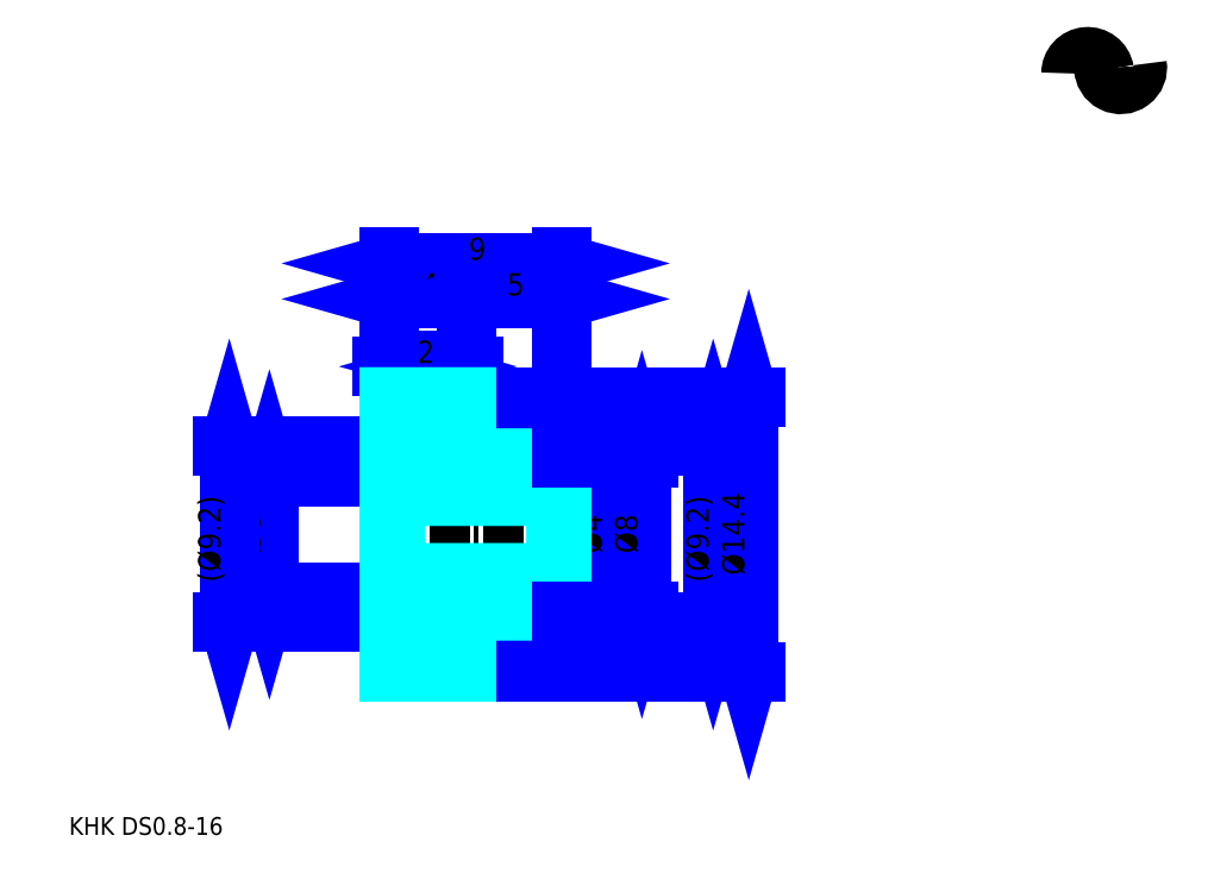
<metadata>
{"format":"dxf","ext":"dxf","renderer":"ezdxf+matplotlib","layout":"modelspace","background":"white","min_lineweight":24,"dpi":150}
</metadata>
<code>
0
SECTION
2
ENTITIES
0
TEXT
8
0
10
2.329
20
2.562
40
0.9315
41
1
1
KHK DS0.8-16
7
KANJI
50
0
51
0
0
TEXT
8
0
10
2.329
20
1.164
40
0.9315
41
1
1

7
KANJI
50
0
51
0
0
TEXT
8
0
10
2.329
20
41.92
40
1.048
41
1
1

7
KANJI
50
0
51
0
0
ARC
8
0
10
55.6
20
42.41
40
0.8733
50
10
51
180
0
ARC
8
0
10
57.32
20
42.71
40
0.8733
50
180
51
10
0
LINE
8
0
10
12.81
20
15.28
11
12.81
21
21.28
0
POLYLINE
8
0
66
     1
70
     2
0
VERTEX
8
0
10
12.58
20
16.1
0
VERTEX
8
0
10
12.81
20
15.28
0
VERTEX
8
0
10
13.04
20
16.1
0
SEQEND
0
POLYLINE
8
0
66
     1
70
     2
0
VERTEX
8
0
10
13.04
20
20.47
0
VERTEX
8
0
10
12.81
20
21.28
0
VERTEX
8
0
10
12.58
20
20.47
0
SEQEND
0
LINE
8
0
10
19.1
20
15.28
11
12.46
21
15.28
0
LINE
8
0
10
19.1
20
21.28
11
12.46
21
21.28
0
TEXT
8
0
10
12.34
20
17.29
40
1.164
41
1
1
%%c6
7
KANJI
50
90
51
0
0
LINE
8
0
10
10.71
20
13.68
11
10.71
21
22.88
0
POLYLINE
8
0
66
     1
70
     2
0
VERTEX
8
0
10
10.48
20
14.5
0
VERTEX
8
0
10
10.71
20
13.68
0
VERTEX
8
0
10
10.95
20
14.5
0
SEQEND
0
POLYLINE
8
0
66
     1
70
     2
0
VERTEX
8
0
10
10.95
20
22.07
0
VERTEX
8
0
10
10.71
20
22.88
0
VERTEX
8
0
10
10.48
20
22.07
0
SEQEND
0
LINE
8
0
10
19.1
20
13.68
11
10.36
21
13.68
0
LINE
8
0
10
19.1
20
22.88
11
10.36
21
22.88
0
TEXT
8
0
10
10.25
20
15.78
40
1.164
41
1
1
(%%c9.2)
7
KANJI
50
90
51
0
0
LINE
8
0
10
36.01
20
22.88
11
36.01
21
13.68
0
POLYLINE
8
0
66
     1
70
     2
0
VERTEX
8
0
10
36.25
20
22.07
0
VERTEX
8
0
10
36.01
20
22.88
0
VERTEX
8
0
10
35.78
20
22.07
0
SEQEND
0
POLYLINE
8
0
66
     1
70
     2
0
VERTEX
8
0
10
35.78
20
14.5
0
VERTEX
8
0
10
36.01
20
13.68
0
VERTEX
8
0
10
36.25
20
14.5
0
SEQEND
0
LINE
8
0
10
28.1
20
22.88
11
36.36
21
22.88
0
LINE
8
0
10
28.1
20
13.68
11
36.36
21
13.68
0
TEXT
8
0
10
35.78
20
15.78
40
1.164
41
1
1
(%%c9.2)
7
KANJI
50
90
51
0
0
LINE
8
0
10
37.88
20
25.48
11
37.88
21
11.08
0
POLYLINE
8
0
66
     1
70
     2
0
VERTEX
8
0
10
38.11
20
24.67
0
VERTEX
8
0
10
37.88
20
25.48
0
VERTEX
8
0
10
37.64
20
24.67
0
SEQEND
0
POLYLINE
8
0
66
     1
70
     2
0
VERTEX
8
0
10
37.64
20
11.9
0
VERTEX
8
0
10
37.88
20
11.08
0
VERTEX
8
0
10
38.11
20
11.9
0
SEQEND
0
LINE
8
0
10
28.1
20
25.48
11
38.23
21
25.48
0
LINE
8
0
10
28.1
20
11.08
11
38.23
21
11.08
0
TEXT
8
0
10
37.64
20
16.16
40
1.164
41
1
1
%%c14.4
7
KANJI
50
90
51
0
0
LINE
8
0
10
23.49
20
27.07
11
18.7
21
27.07
0
POLYLINE
8
0
66
     1
70
     2
0
VERTEX
8
0
10
19.28
20
26.84
0
VERTEX
8
0
10
20.1
20
27.07
0
VERTEX
8
0
10
19.28
20
27.31
0
SEQEND
0
POLYLINE
8
0
66
     1
70
     2
0
VERTEX
8
0
10
22.91
20
27.31
0
VERTEX
8
0
10
22.1
20
27.07
0
VERTEX
8
0
10
22.91
20
26.84
0
SEQEND
0
LINE
8
0
10
20.1
20
22.88
11
20.1
21
27.42
0
LINE
8
0
10
22.1
20
22.88
11
22.1
21
27.42
0
TEXT
8
0
10
19.96
20
27.26
40
1.164
41
1
1
(2)
7
KANJI
50
0
51
0
0
LINE
8
DASHDOT
10
18.4
20
24.68
11
23.79
21
24.68
0
LINE
8
DASHDOT
10
18.4
20
11.88
11
23.79
21
11.88
0
LINE
8
DASHDOT
10
18.4
20
18.28
11
28.79
21
18.28
0
LINE
8
0
10
22.1
20
22.88
11
22.1
21
25.48
0
LINE
8
0
10
19.1
20
23.68
11
23.1
21
23.68
0
LINE
8
0
10
19.1
20
12.88
11
23.1
21
12.88
0
POLYLINE
8
0
66
     1
70
     2
0
VERTEX
8
0
10
19.1
20
22.88
0
VERTEX
8
0
10
20.1
20
22.88
0
VERTEX
8
0
10
20.1
20
21.28
0
VERTEX
8
0
10
19.1
20
21.28
0
SEQEND
0
POLYLINE
8
0
66
     1
70
     2
0
VERTEX
8
0
10
19.1
20
15.28
0
VERTEX
8
0
10
20.1
20
15.28
0
VERTEX
8
0
10
20.1
20
13.68
0
VERTEX
8
0
10
19.1
20
13.68
0
SEQEND
0
POLYLINE
8
0
66
     1
70
     2
0
VERTEX
8
0
10
28.1
20
20.58
0
VERTEX
8
0
10
27.8
20
20.28
0
VERTEX
8
0
10
19.4
20
20.28
0
VERTEX
8
0
10
19.1
20
20.58
0
VERTEX
8
0
10
19.4
20
20.28
0
VERTEX
8
0
10
19.4
20
16.28
0
SEQEND
0
POLYLINE
8
0
66
     1
70
     2
0
VERTEX
8
0
10
19.1
20
15.98
0
VERTEX
8
0
10
19.4
20
16.28
0
VERTEX
8
0
10
27.8
20
16.28
0
VERTEX
8
0
10
28.1
20
15.98
0
VERTEX
8
0
10
27.8
20
16.28
0
VERTEX
8
0
10
27.8
20
20.28
0
SEQEND
0
LINE
8
0
10
23.1
20
11.08
11
28.1
21
11.08
0
LINE
8
0
10
23.1
20
13.68
11
28.1
21
13.68
0
LINE
8
0
10
23.1
20
22.88
11
28.1
21
22.88
0
LINE
8
0
10
23.1
20
25.48
11
28.1
21
25.48
0
LINE
8
0
10
28.1
20
21.98
11
28.1
21
25.48
0
LINE
8
0
10
19.1
20
32.47
11
28.1
21
32.47
0
POLYLINE
8
0
66
     1
70
     2
0
VERTEX
8
0
10
19.91
20
32.7
0
VERTEX
8
0
10
19.1
20
32.47
0
VERTEX
8
0
10
19.91
20
32.23
0
SEQEND
0
POLYLINE
8
0
66
     1
70
     2
0
VERTEX
8
0
10
27.28
20
32.23
0
VERTEX
8
0
10
28.1
20
32.47
0
VERTEX
8
0
10
27.28
20
32.7
0
SEQEND
0
LINE
8
0
10
19.1
20
25.48
11
19.1
21
32.82
0
LINE
8
0
10
28.1
20
25.48
11
28.1
21
32.82
0
TEXT
8
0
10
23.22
20
32.65
40
1.164
41
1
1
9
7
KANJI
50
0
51
0
0
LINE
8
0
10
19.1
20
30.6
11
23.1
21
30.6
0
POLYLINE
8
0
66
     1
70
     2
0
VERTEX
8
0
10
19.91
20
30.84
0
VERTEX
8
0
10
19.1
20
30.6
0
VERTEX
8
0
10
19.91
20
30.37
0
SEQEND
0
POLYLINE
8
0
66
     1
70
     2
0
VERTEX
8
0
10
22.28
20
30.37
0
VERTEX
8
0
10
23.1
20
30.6
0
VERTEX
8
0
10
22.28
20
30.84
0
SEQEND
0
LINE
8
0
10
23.1
20
25.48
11
23.1
21
30.95
0
TEXT
8
0
10
20.72
20
30.79
40
1.164
41
1
1
4
7
KANJI
50
0
51
0
0
LINE
8
0
10
23.1
20
30.6
11
28.1
21
30.6
0
POLYLINE
8
0
66
     1
70
     2
0
VERTEX
8
0
10
23.91
20
30.84
0
VERTEX
8
0
10
23.1
20
30.6
0
VERTEX
8
0
10
23.91
20
30.37
0
SEQEND
0
POLYLINE
8
0
66
     1
70
     2
0
VERTEX
8
0
10
27.28
20
30.37
0
VERTEX
8
0
10
28.1
20
30.6
0
VERTEX
8
0
10
27.28
20
30.84
0
SEQEND
0
TEXT
8
0
10
25.22
20
30.79
40
1.164
41
1
1
5
7
KANJI
50
0
51
0
0
LINE
8
0
10
30.42
20
20.28
11
30.42
21
16.28
0
POLYLINE
8
0
66
     1
70
     2
0
VERTEX
8
0
10
30.66
20
19.47
0
VERTEX
8
0
10
30.42
20
20.28
0
VERTEX
8
0
10
30.19
20
19.47
0
SEQEND
0
POLYLINE
8
0
66
     1
70
     2
0
VERTEX
8
0
10
30.19
20
17.1
0
VERTEX
8
0
10
30.42
20
16.28
0
VERTEX
8
0
10
30.66
20
17.1
0
SEQEND
0
LINE
8
0
10
28.1
20
20.28
11
30.77
21
20.28
0
LINE
8
0
10
28.1
20
16.28
11
30.77
21
16.28
0
TEXT
8
0
10
30.19
20
17.29
40
1.164
41
1
1
%%c4
7
KANJI
50
90
51
0
0
POLYLINE
8
0
66
     1
70
     2
0
VERTEX
8
0
10
19.1
20
16.28
0
VERTEX
8
0
10
19.1
20
11.08
0
VERTEX
8
0
10
23.1
20
11.08
0
VERTEX
8
0
10
23.1
20
14.28
0
VERTEX
8
0
10
27.8
20
14.28
0
VERTEX
8
0
10
28.1
20
14.58
0
VERTEX
8
0
10
28.1
20
21.98
0
VERTEX
8
0
10
27.8
20
22.28
0
VERTEX
8
0
10
23.1
20
22.28
0
VERTEX
8
0
10
23.1
20
25.48
0
VERTEX
8
0
10
19.1
20
25.48
0
VERTEX
8
0
10
19.1
20
16.28
0
SEQEND
0
POLYLINE
8
0
66
     1
70
     2
0
VERTEX
8
0
10
19.1
20
16.28
0
VERTEX
8
0
10
19.1
20
11.08
0
VERTEX
8
0
10
23.1
20
11.08
0
VERTEX
8
0
10
23.1
20
14.28
0
SEQEND
0
POLYLINE
8
0
66
     1
70
     2
0
VERTEX
8
0
10
28.1
20
14.58
0
VERTEX
8
0
10
28.1
20
21.98
0
SEQEND
0
POLYLINE
8
0
66
     1
70
     2
0
VERTEX
8
0
10
23.1
20
22.28
0
VERTEX
8
0
10
23.1
20
25.48
0
VERTEX
8
0
10
19.1
20
25.48
0
VERTEX
8
0
10
19.1
20
16.28
0
SEQEND
0
POLYLINE
8
0
66
     1
70
     2
0
VERTEX
8
0
10
23.1
20
13.68
0
VERTEX
8
0
10
22.1
20
13.68
0
VERTEX
8
0
10
22.1
20
14.28
0
VERTEX
8
0
10
23.1
20
14.28
0
SEQEND
0
POLYLINE
8
0
66
     1
70
     2
0
VERTEX
8
0
10
23.1
20
22.28
0
VERTEX
8
0
10
22.1
20
22.28
0
VERTEX
8
0
10
22.1
20
22.88
0
VERTEX
8
0
10
23.1
20
22.88
0
SEQEND
0
LINE
8
0
10
32.29
20
22.28
11
32.29
21
14.28
0
POLYLINE
8
0
66
     1
70
     2
0
VERTEX
8
0
10
32.52
20
21.47
0
VERTEX
8
0
10
32.29
20
22.28
0
VERTEX
8
0
10
32.05
20
21.47
0
SEQEND
0
POLYLINE
8
0
66
     1
70
     2
0
VERTEX
8
0
10
32.05
20
15.1
0
VERTEX
8
0
10
32.29
20
14.28
0
VERTEX
8
0
10
32.52
20
15.1
0
SEQEND
0
LINE
8
0
10
28.1
20
22.28
11
32.64
21
22.28
0
LINE
8
0
10
28.1
20
14.28
11
32.64
21
14.28
0
TEXT
8
0
10
32.05
20
17.29
40
1.164
41
1
1
%%c8
7
KANJI
50
90
51
0
0
ENDSEC
0
EOF

</code>
